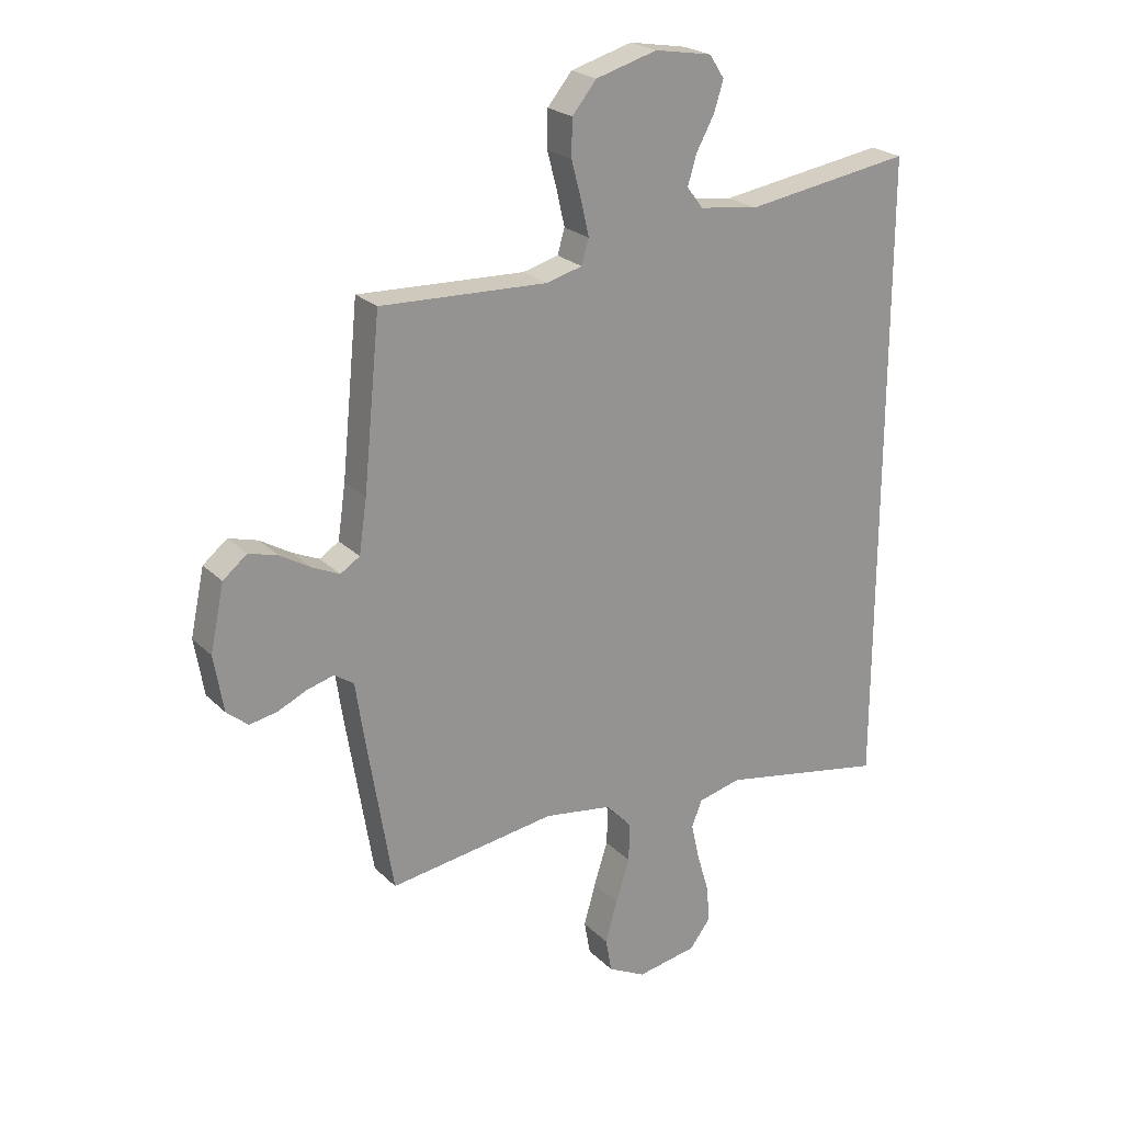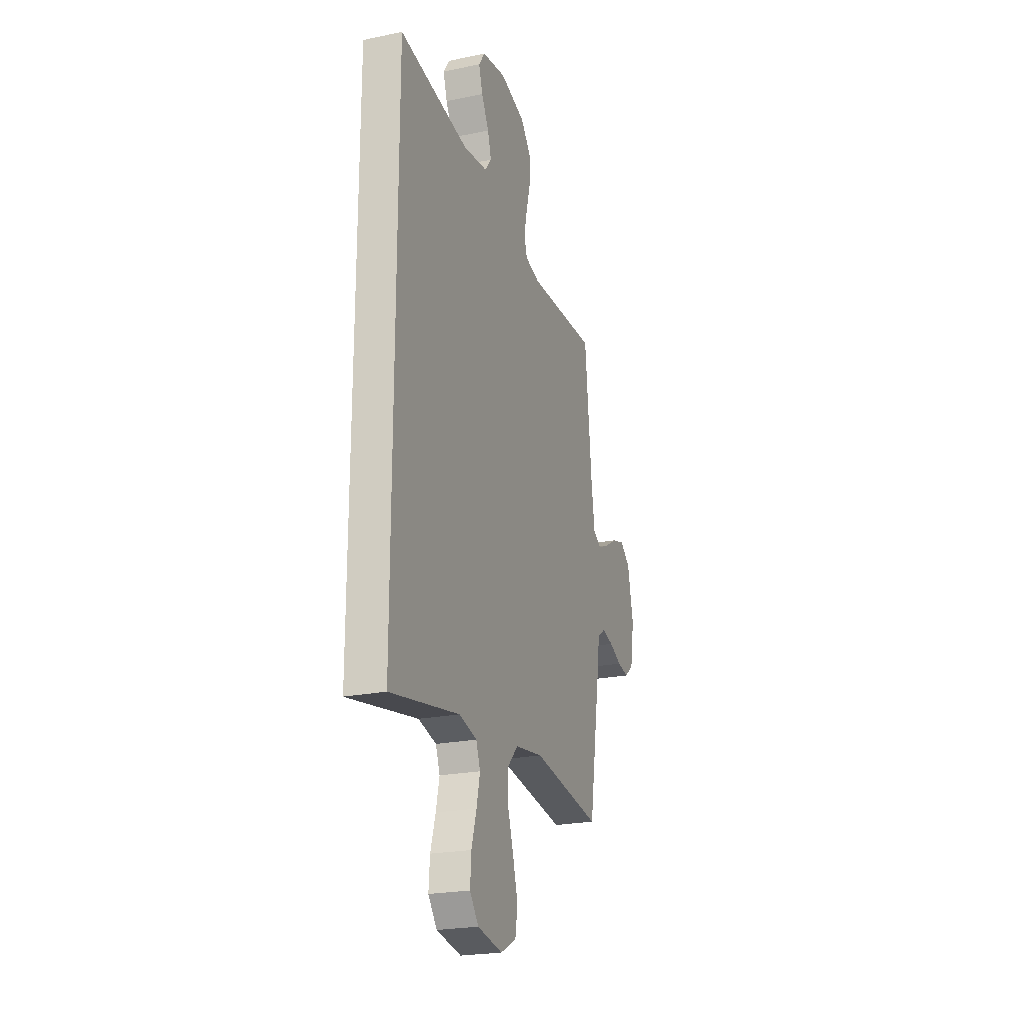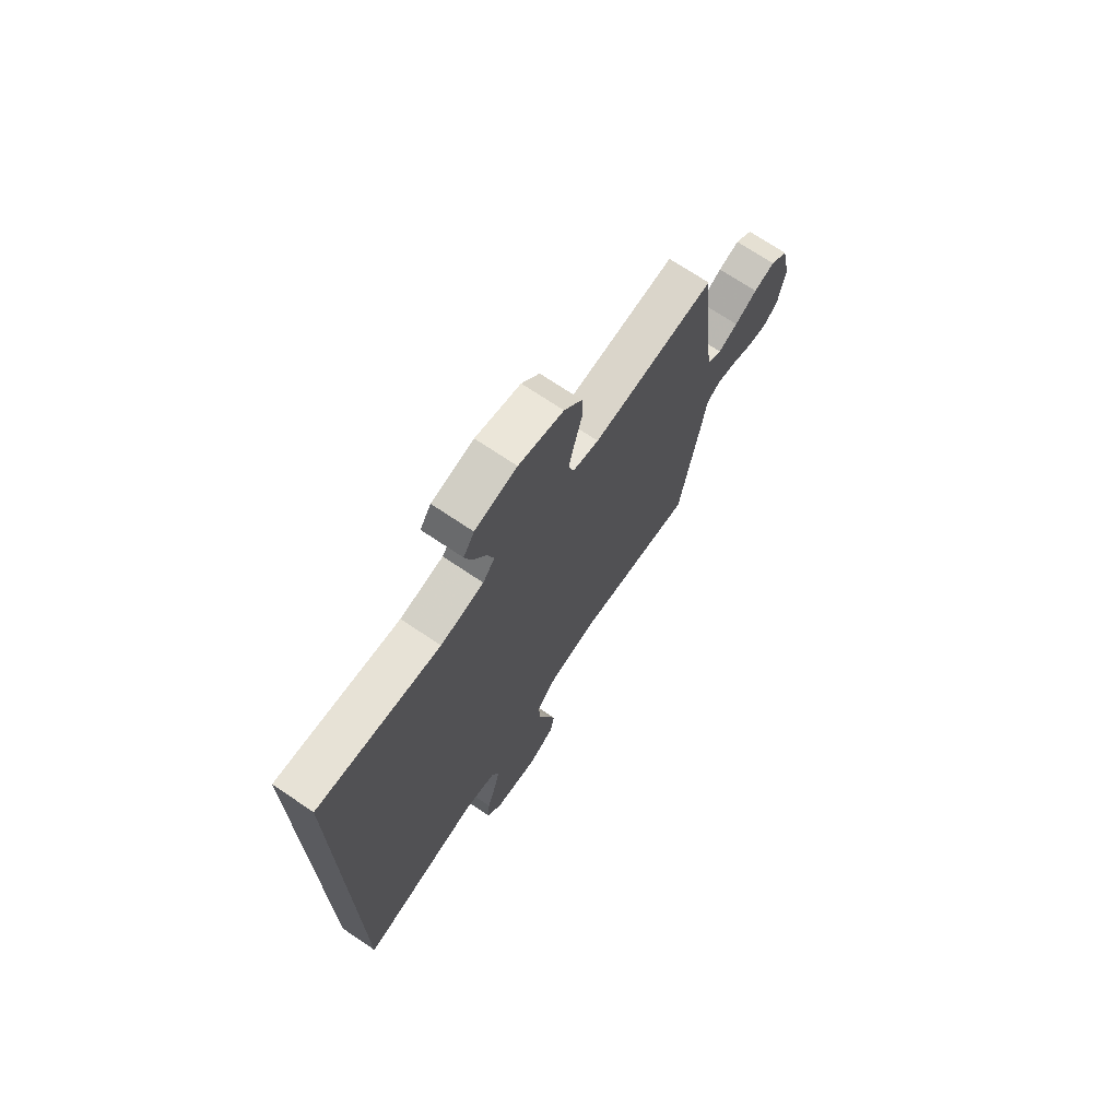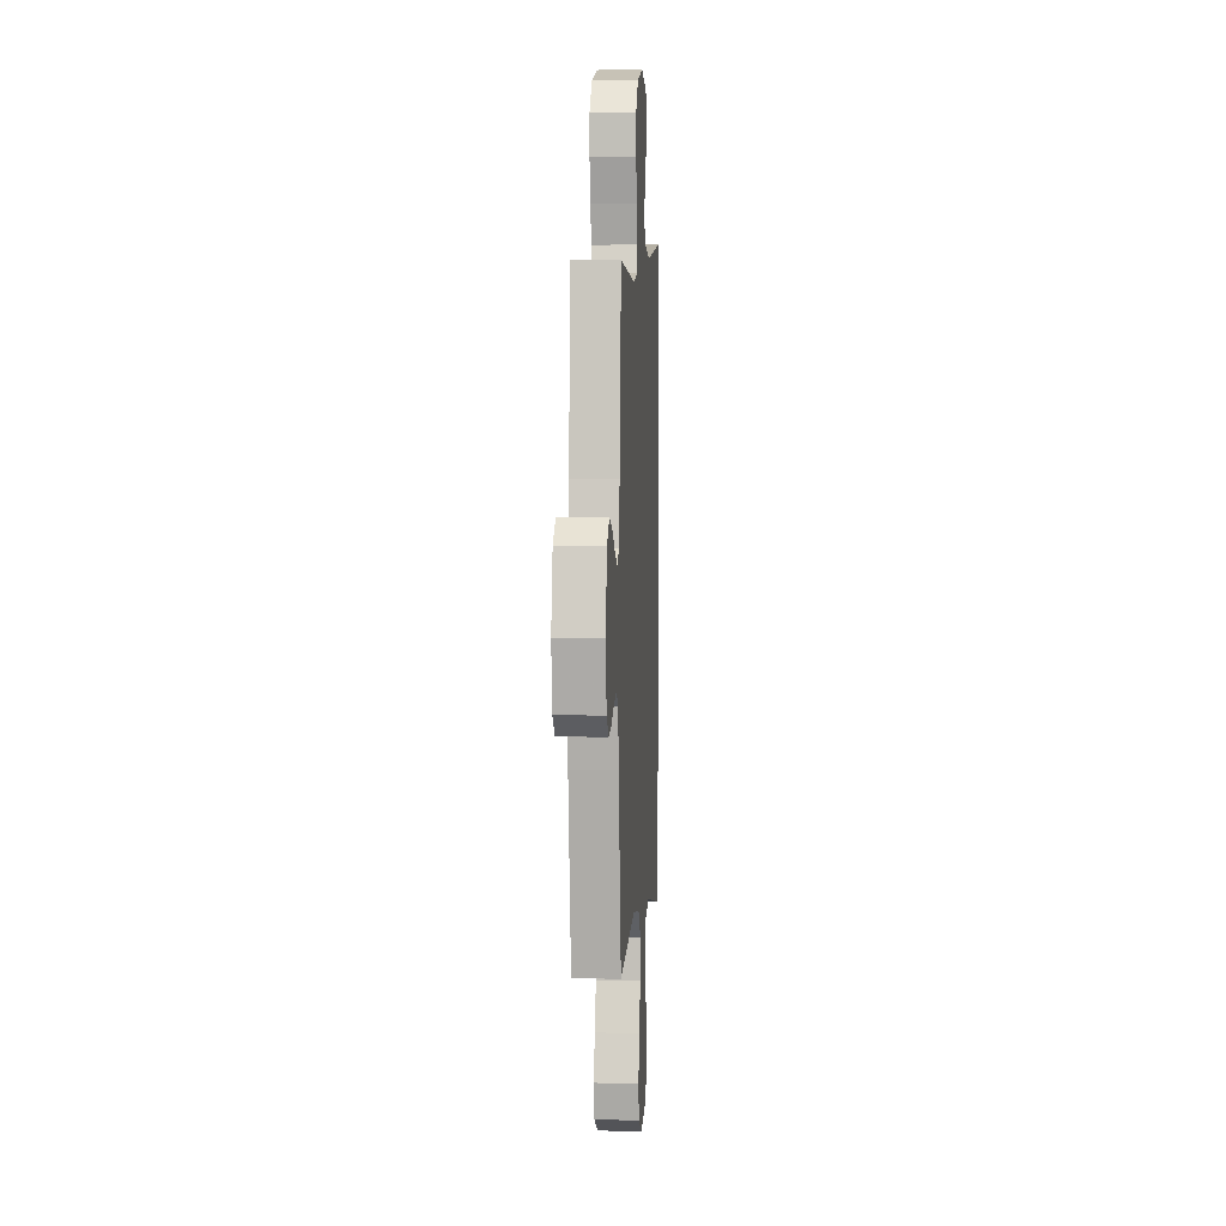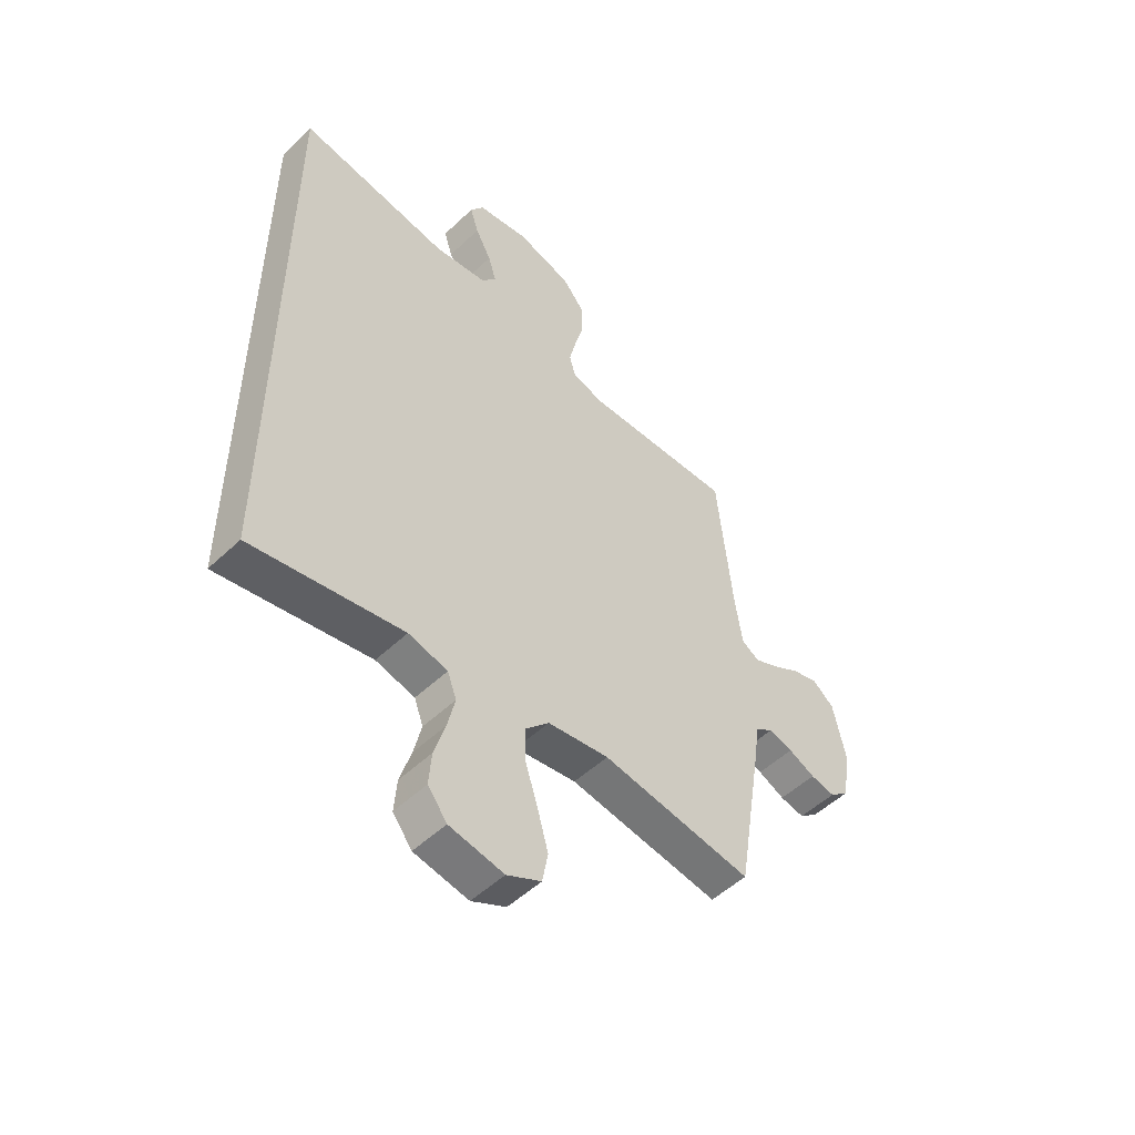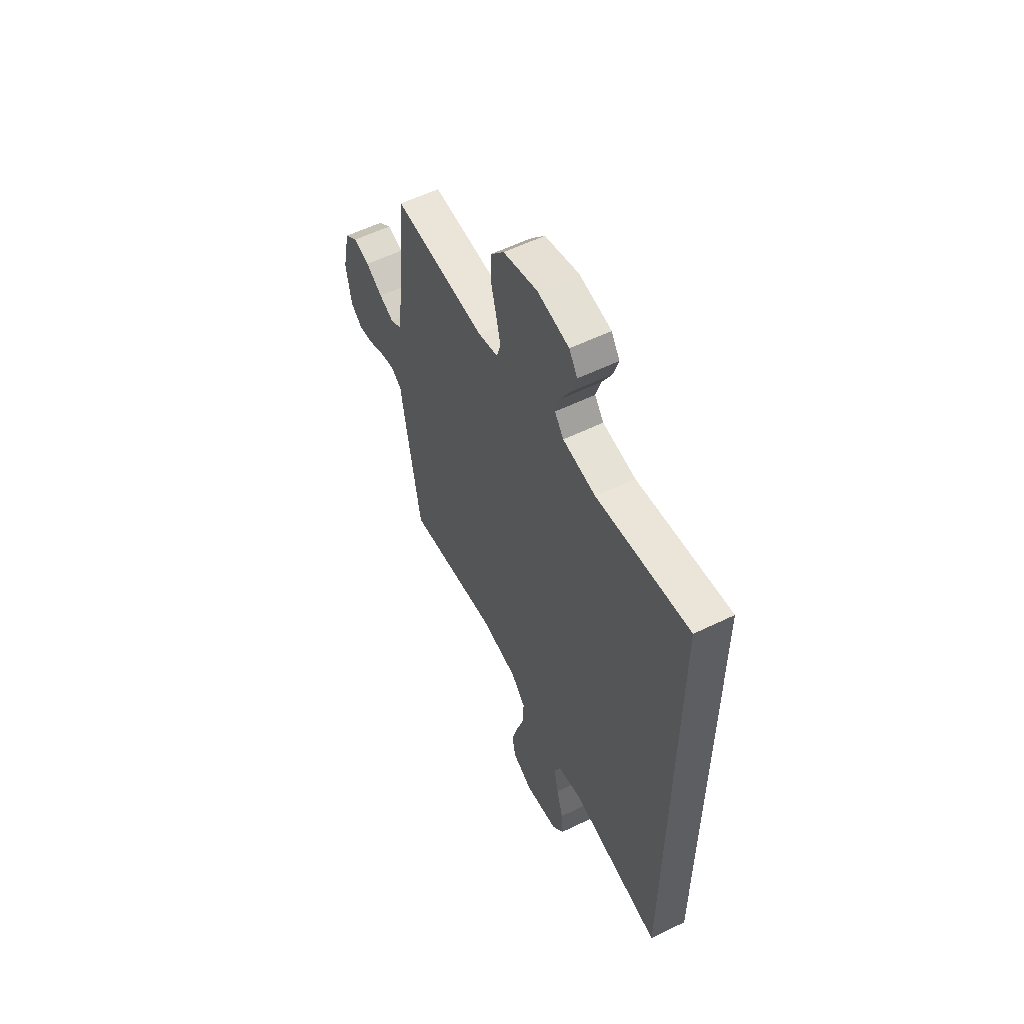
<metadata>
{"format":"obj","ext":"obj","renderer":"f3d","projection":"perspective","resolution":1024,"background":"white","views":[{"elev":23.3,"azim":147.4,"up":"+Z"},{"elev":-23.1,"azim":-70.6,"up":"+Z"},{"elev":71.8,"azim":-56.1,"up":"+Z"},{"elev":3.6,"azim":93.9,"up":"+Z"},{"elev":-51.9,"azim":-44.5,"up":"+Z"},{"elev":57.3,"azim":-116.8,"up":"+Z"}]}
</metadata>
<code>
v -0.5 0.07 -0.562
v -0.5 0.07 0.594
v -0.2 0.07 0.549
v -0.094 0.07 0.564
v -0.065 0.07 0.602
v -0.081 0.07 0.655
v -0.113 0.07 0.714
v -0.13 0.07 0.768
v -0.103 0.07 0.809
v 0 0.07 0.827
v 0.11 0.07 0.796
v 0.154 0.07 0.743
v 0.155 0.07 0.677
v 0.137 0.07 0.609
v 0.123 0.07 0.548
v 0.136 0.07 0.504
v 0.2 0.07 0.487
v 0.5 0.07 0.5
v 0.53 0.07 0.2
v 0.544 0.07 0.104
v 0.579 0.07 0.082
v 0.627 0.07 0.104
v 0.682 0.07 0.137
v 0.734 0.07 0.152
v 0.777 0.07 0.117
v 0.802 0.07 0
v 0.785 0.07 -0.101
v 0.747 0.07 -0.133
v 0.698 0.07 -0.124
v 0.645 0.07 -0.1
v 0.597 0.07 -0.087
v 0.562 0.07 -0.111
v 0.549 0.07 -0.2
v 0.5 0.07 -0.5
v 0.2 0.07 -0.458
v 0.078 0.07 -0.477
v 0.031 0.07 -0.527
v 0.033 0.07 -0.596
v 0.058 0.07 -0.674
v 0.079 0.07 -0.749
v 0.068 0.07 -0.81
v 0 0.07 -0.845
v -0.108 0.07 -0.826
v -0.146 0.07 -0.777
v -0.141 0.07 -0.711
v -0.119 0.07 -0.638
v -0.104 0.07 -0.572
v -0.122 0.07 -0.524
v -0.2 0.07 -0.505
v -0.5 0 -0.562
v -0.5 0 0.594
v -0.2 0 0.549
v -0.094 0 0.564
v -0.065 0 0.602
v -0.081 0 0.655
v -0.113 0 0.714
v -0.13 0 0.768
v -0.103 0 0.809
v 0 0 0.827
v 0.11 0 0.796
v 0.154 0 0.743
v 0.155 0 0.677
v 0.137 0 0.609
v 0.123 0 0.548
v 0.136 0 0.504
v 0.2 0 0.487
v 0.5 0 0.5
v 0.53 0 0.2
v 0.544 0 0.104
v 0.579 0 0.082
v 0.627 0 0.104
v 0.682 0 0.137
v 0.734 0 0.152
v 0.777 0 0.117
v 0.802 0 0
v 0.785 0 -0.101
v 0.747 0 -0.133
v 0.698 0 -0.124
v 0.645 0 -0.1
v 0.597 0 -0.087
v 0.562 0 -0.111
v 0.549 0 -0.2
v 0.5 0 -0.5
v 0.2 0 -0.458
v 0.078 0 -0.477
v 0.031 0 -0.527
v 0.033 0 -0.596
v 0.058 0 -0.674
v 0.079 0 -0.749
v 0.068 0 -0.81
v 0 0 -0.845
v -0.108 0 -0.826
v -0.146 0 -0.777
v -0.141 0 -0.711
v -0.119 0 -0.638
v -0.104 0 -0.572
v -0.122 0 -0.524
v -0.2 0 -0.505
f 43 44 45 46
f 43 46 47
f 42 43 47
f 41 42 47 48
f 38 39 40 41
f 32 33 34 35
f 32 35 36
f 27 28 29 30
f 27 30 31
f 26 27 31
f 25 26 31
f 22 23 24 25
f 21 22 25 31
f 20 21 31 32
f 17 18 19
f 16 17 19 20
f 11 12 13 14
f 11 14 15
f 10 11 15
f 9 10 15 16
f 6 7 8 9
f 5 6 9 16
f 49 1 2 3
f 48 49 3 4
f 38 41 48
f 37 38 48 4
f 16 20 32 36
f 16 36 37
f 4 5 16 37
f 95 94 93 92
f 96 95 92
f 96 92 91
f 97 96 91 90
f 90 89 88 87
f 84 83 82 81
f 85 84 81
f 79 78 77 76
f 80 79 76
f 80 76 75
f 80 75 74
f 74 73 72 71
f 80 74 71 70
f 81 80 70 69
f 68 67 66
f 69 68 66 65
f 63 62 61 60
f 64 63 60
f 64 60 59
f 65 64 59 58
f 58 57 56 55
f 65 58 55 54
f 52 51 50 98
f 53 52 98 97
f 97 90 87
f 53 97 87 86
f 85 81 69 65
f 86 85 65
f 86 65 54 53
f 1 50 51 2
f 2 51 52 3
f 3 52 53 4
f 4 53 54 5
f 5 54 55 6
f 6 55 56 7
f 7 56 57 8
f 8 57 58 9
f 9 58 59 10
f 10 59 60 11
f 11 60 61 12
f 12 61 62 13
f 13 62 63 14
f 14 63 64 15
f 15 64 65 16
f 16 65 66 17
f 17 66 67 18
f 18 67 68 19
f 19 68 69 20
f 20 69 70 21
f 21 70 71 22
f 22 71 72 23
f 23 72 73 24
f 24 73 74 25
f 25 74 75 26
f 26 75 76 27
f 27 76 77 28
f 28 77 78 29
f 29 78 79 30
f 30 79 80 31
f 31 80 81 32
f 32 81 82 33
f 33 82 83 34
f 34 83 84 35
f 35 84 85 36
f 36 85 86 37
f 37 86 87 38
f 38 87 88 39
f 39 88 89 40
f 40 89 90 41
f 41 90 91 42
f 42 91 92 43
f 43 92 93 44
f 44 93 94 45
f 45 94 95 46
f 46 95 96 47
f 47 96 97 48
f 48 97 98 49
f 49 98 50 1

</code>
